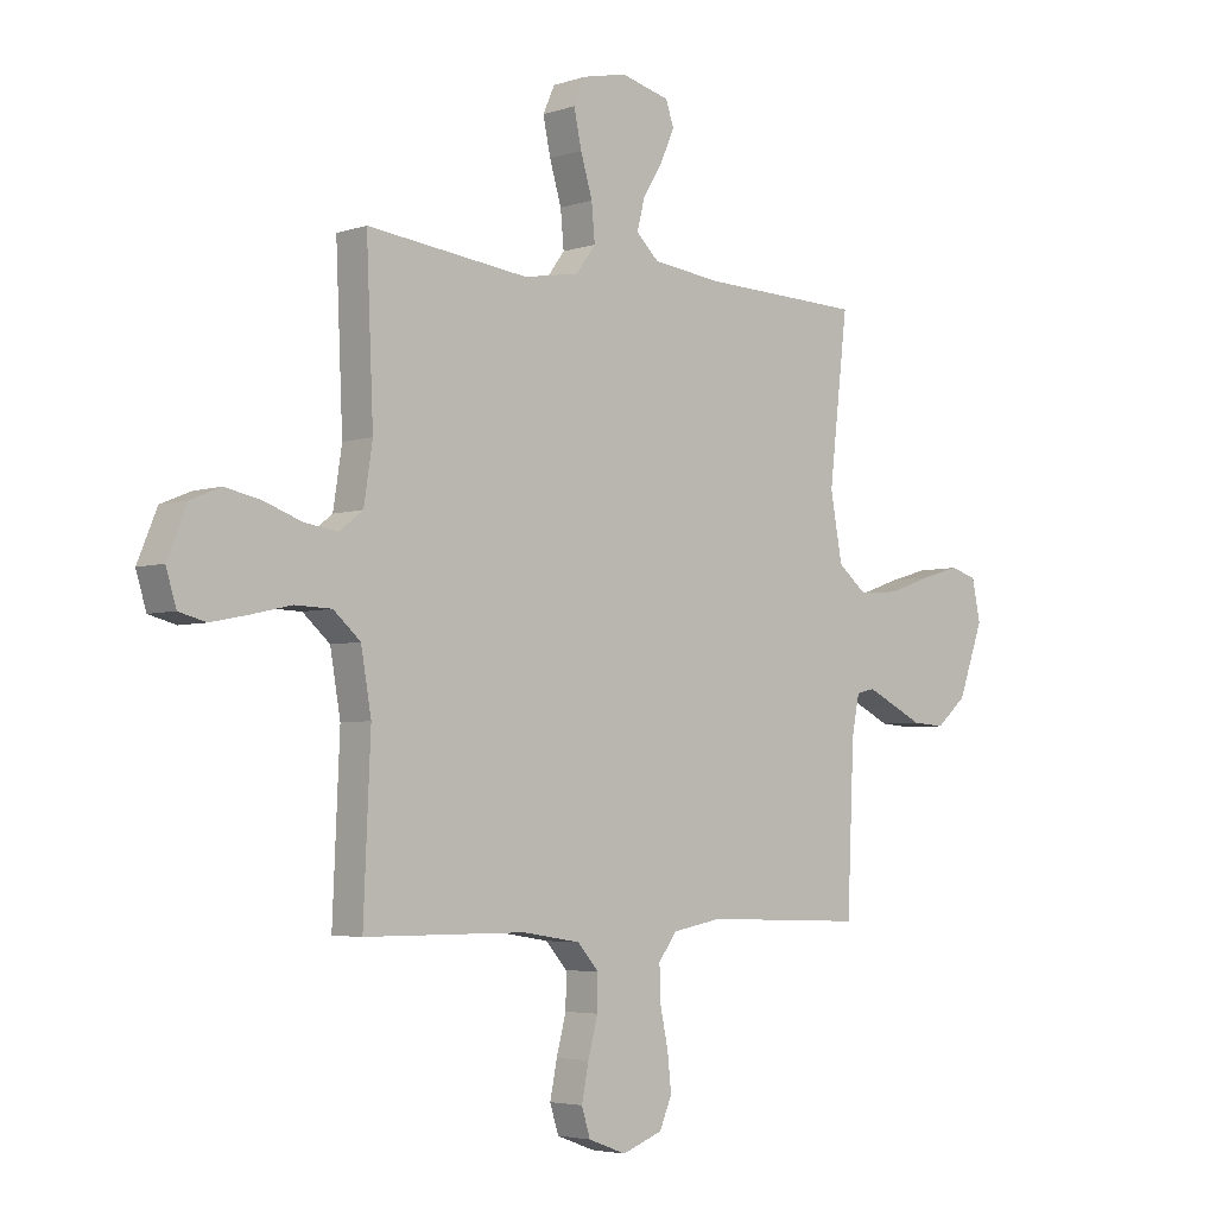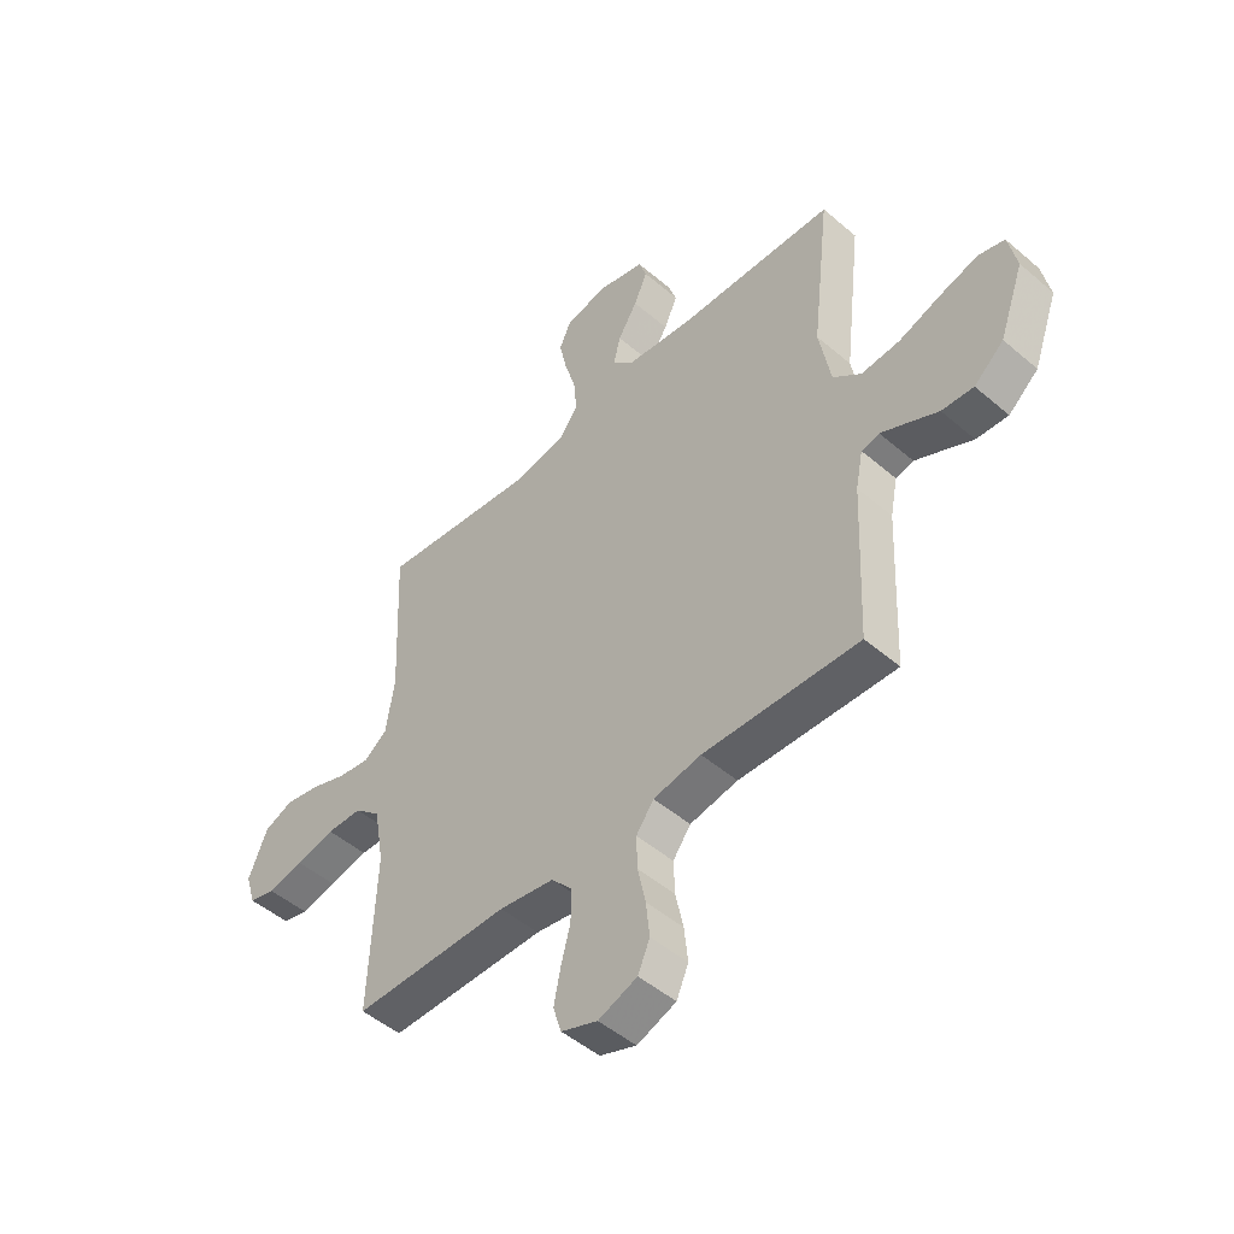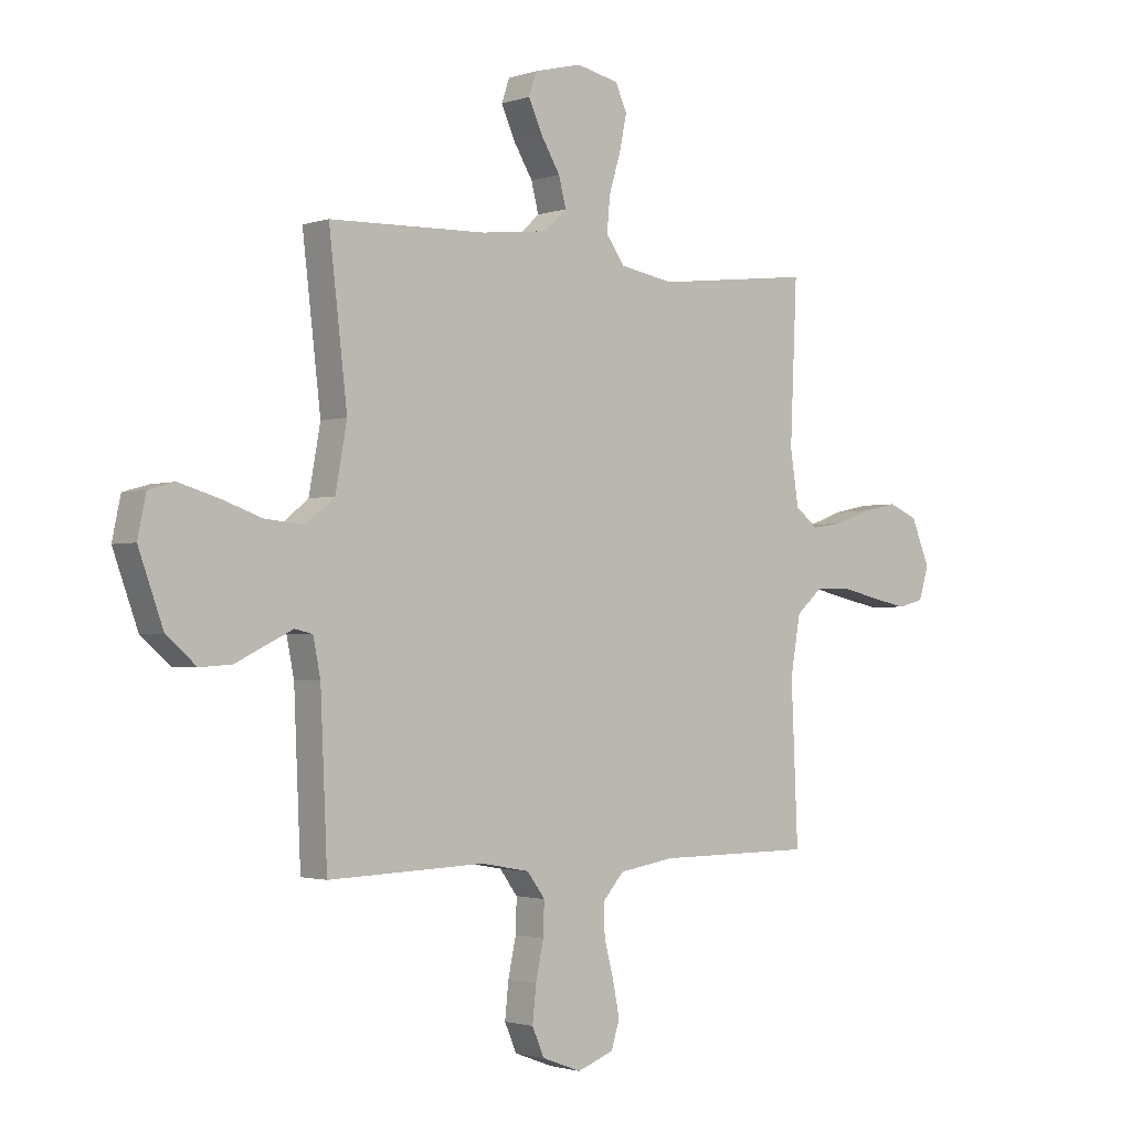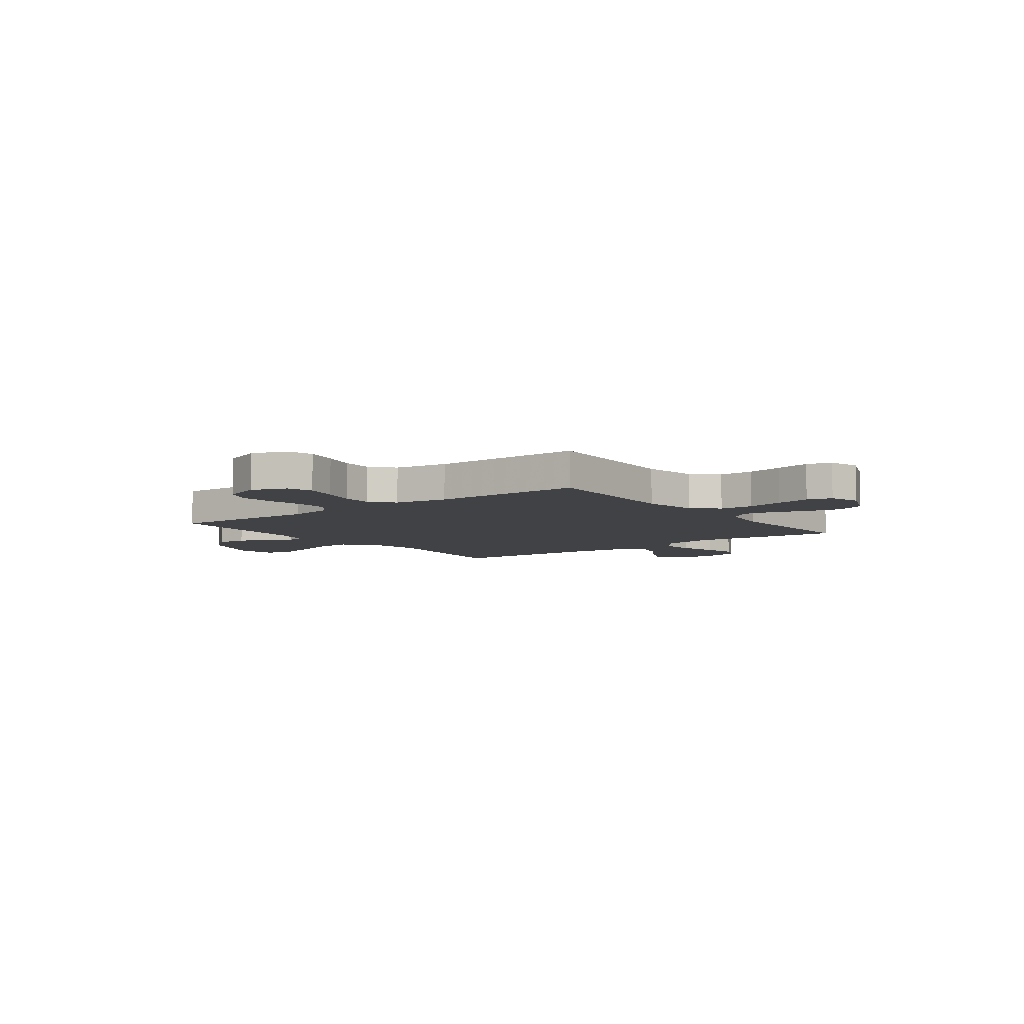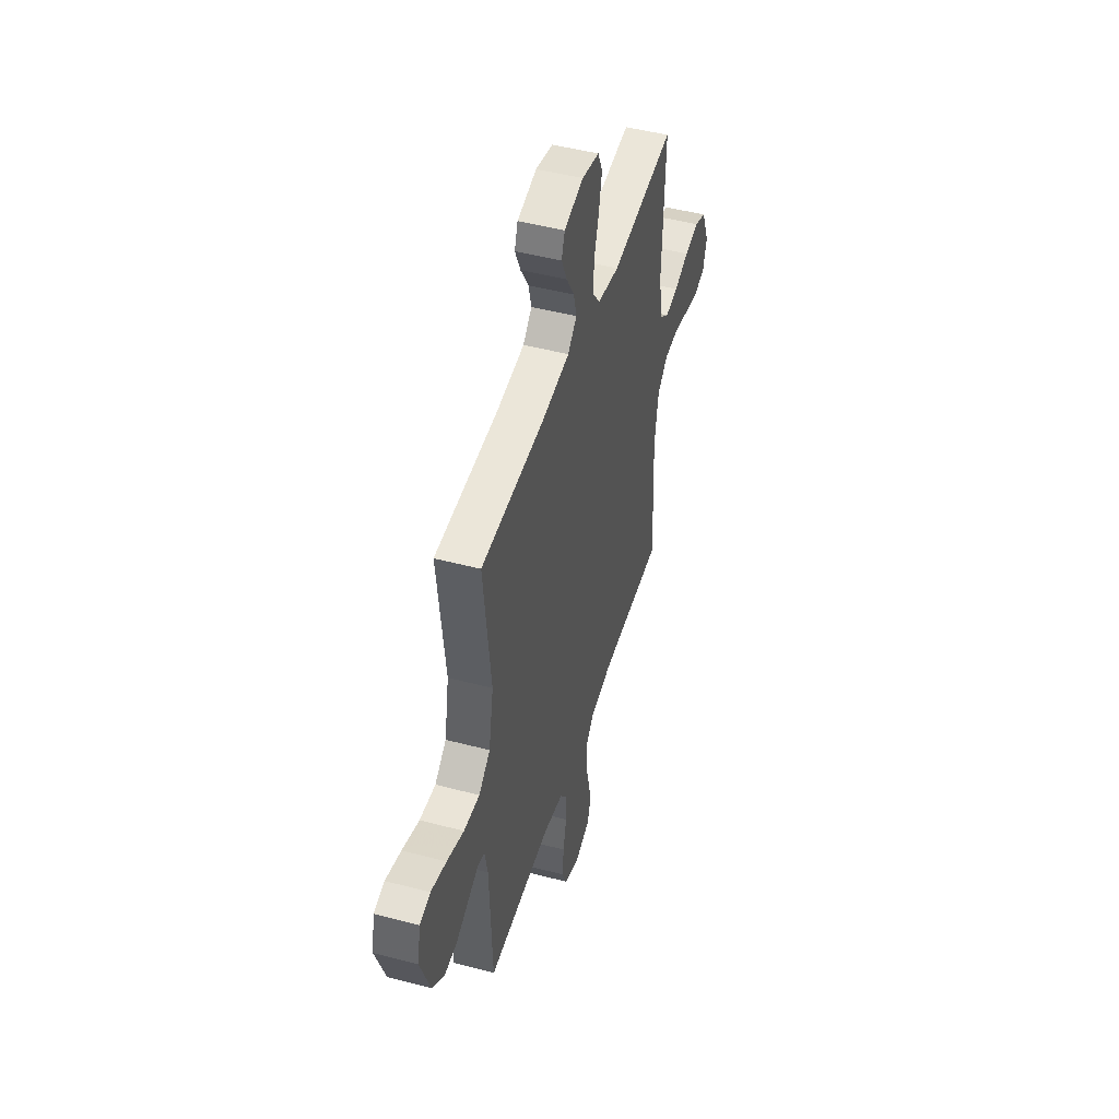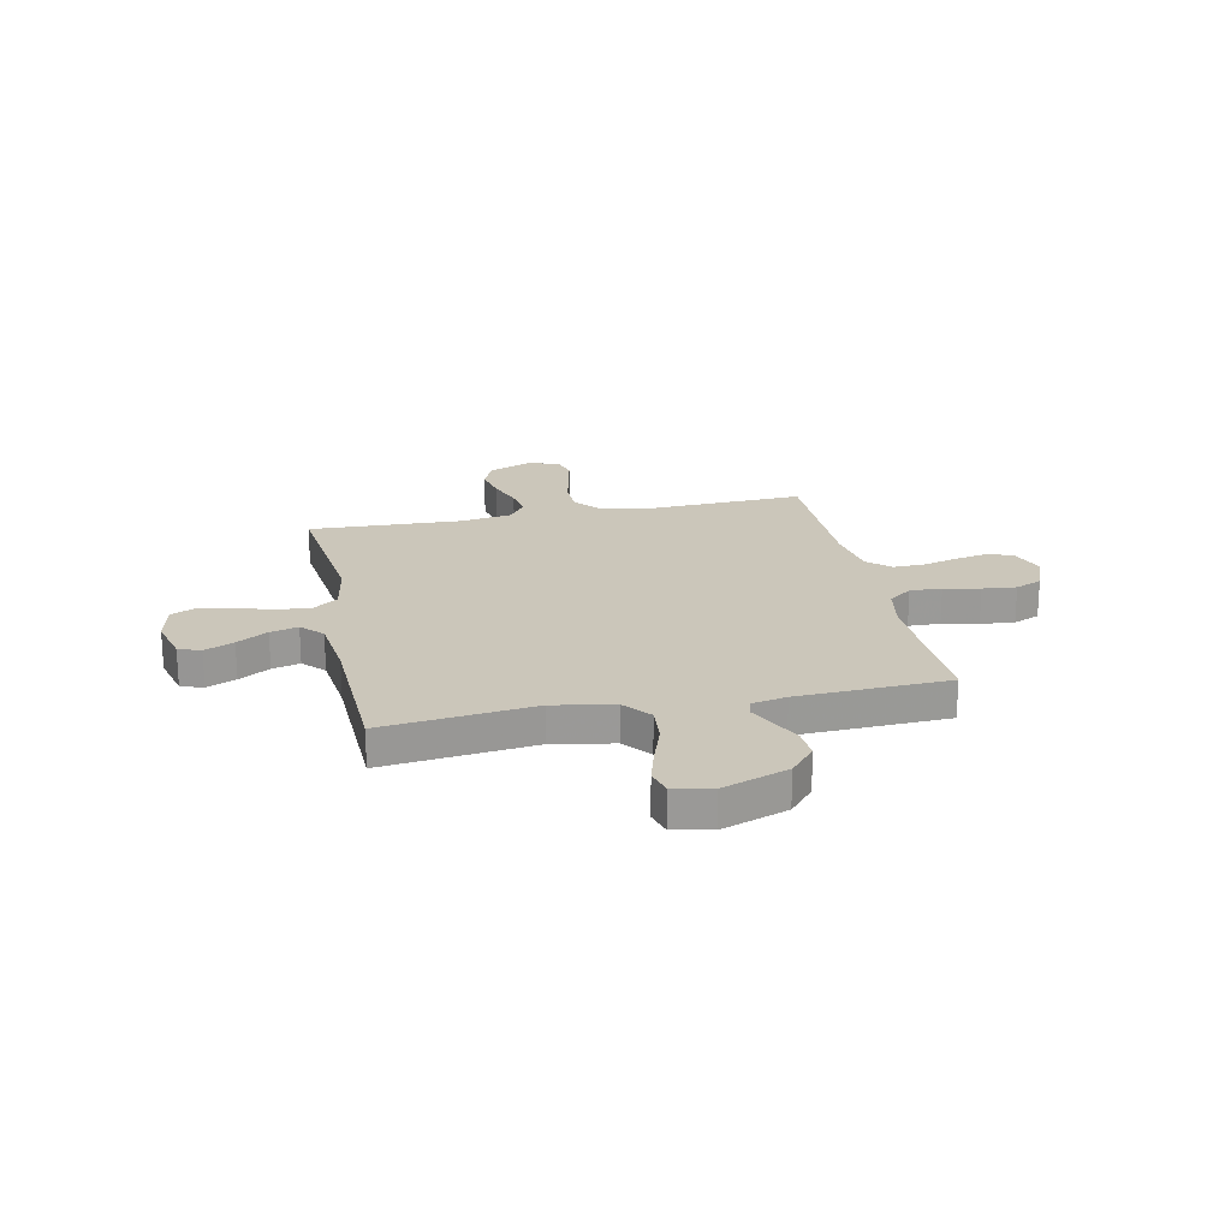
<metadata>
{"format":"obj","ext":"obj","renderer":"f3d","projection":"perspective","resolution":1024,"background":"white","views":[{"elev":-4.2,"azim":-43.1,"up":"+Z"},{"elev":-48.8,"azim":46.4,"up":"+Z"},{"elev":-1.8,"azim":139.7,"up":"+Z"},{"elev":-6.7,"azim":-143.1,"up":"+Y"},{"elev":47.5,"azim":106.6,"up":"+Z"},{"elev":21.1,"azim":78.2,"up":"+Y"}]}
</metadata>
<code>
v -0.5 0.07 0.5
v -0.2 0.07 0.465
v -0.097 0.07 0.483
v -0.061 0.07 0.532
v -0.067 0.07 0.599
v -0.089 0.07 0.672
v -0.103 0.07 0.738
v -0.081 0.07 0.787
v 0 0.07 0.805
v 0.091 0.07 0.782
v 0.106 0.07 0.738
v 0.08 0.07 0.68
v 0.043 0.07 0.619
v 0.029 0.07 0.564
v 0.071 0.07 0.524
v 0.2 0.07 0.509
v 0.5 0.07 0.5
v 0.465 0.07 0.2
v 0.487 0.07 0.079
v 0.541 0.07 0.035
v 0.616 0.07 0.041
v 0.696 0.07 0.069
v 0.769 0.07 0.09
v 0.819 0.07 0.076
v 0.835 0.07 0
v 0.788 0.07 -0.13
v 0.731 0.07 -0.179
v 0.67 0.07 -0.175
v 0.611 0.07 -0.146
v 0.561 0.07 -0.122
v 0.527 0.07 -0.13
v 0.513 0.07 -0.2
v 0.5 0.07 -0.5
v 0.2 0.07 -0.49
v 0.108 0.07 -0.507
v 0.074 0.07 -0.553
v 0.076 0.07 -0.616
v 0.091 0.07 -0.687
v 0.098 0.07 -0.754
v 0.075 0.07 -0.807
v 0 0.07 -0.835
v -0.07 0.07 -0.809
v -0.086 0.07 -0.758
v -0.073 0.07 -0.693
v -0.055 0.07 -0.625
v -0.054 0.07 -0.563
v -0.094 0.07 -0.518
v -0.2 0.07 -0.501
v -0.5 0.07 -0.5
v -0.487 0.07 -0.2
v -0.506 0.07 -0.09
v -0.556 0.07 -0.046
v -0.624 0.07 -0.044
v -0.698 0.07 -0.061
v -0.767 0.07 -0.075
v -0.817 0.07 -0.062
v -0.836 0.07 0
v -0.8 0.07 0.087
v -0.744 0.07 0.11
v -0.677 0.07 0.096
v -0.608 0.07 0.071
v -0.547 0.07 0.062
v -0.503 0.07 0.096
v -0.487 0.07 0.2
v -0.5 0 0.5
v -0.2 0 0.465
v -0.097 0 0.483
v -0.061 0 0.532
v -0.067 0 0.599
v -0.089 0 0.672
v -0.103 0 0.738
v -0.081 0 0.787
v 0 0 0.805
v 0.091 0 0.782
v 0.106 0 0.738
v 0.08 0 0.68
v 0.043 0 0.619
v 0.029 0 0.564
v 0.071 0 0.524
v 0.2 0 0.509
v 0.5 0 0.5
v 0.465 0 0.2
v 0.487 0 0.079
v 0.541 0 0.035
v 0.616 0 0.041
v 0.696 0 0.069
v 0.769 0 0.09
v 0.819 0 0.076
v 0.835 0 0
v 0.788 0 -0.13
v 0.731 0 -0.179
v 0.67 0 -0.175
v 0.611 0 -0.146
v 0.561 0 -0.122
v 0.527 0 -0.13
v 0.513 0 -0.2
v 0.5 0 -0.5
v 0.2 0 -0.49
v 0.108 0 -0.507
v 0.074 0 -0.553
v 0.076 0 -0.616
v 0.091 0 -0.687
v 0.098 0 -0.754
v 0.075 0 -0.807
v 0 0 -0.835
v -0.07 0 -0.809
v -0.086 0 -0.758
v -0.073 0 -0.693
v -0.055 0 -0.625
v -0.054 0 -0.563
v -0.094 0 -0.518
v -0.2 0 -0.501
v -0.5 0 -0.5
v -0.487 0 -0.2
v -0.506 0 -0.09
v -0.556 0 -0.046
v -0.624 0 -0.044
v -0.698 0 -0.061
v -0.767 0 -0.075
v -0.817 0 -0.062
v -0.836 0 0
v -0.8 0 0.087
v -0.744 0 0.11
v -0.677 0 0.096
v -0.608 0 0.071
v -0.547 0 0.062
v -0.503 0 0.096
v -0.487 0 0.2
f 58 59 60 61
f 58 61 62
f 57 58 62
f 56 57 62
f 53 54 55 56
f 53 56 62
f 52 53 62 63
f 48 49 50
f 47 48 50 51
f 42 43 44 45
f 40 41 42 45
f 40 45 46
f 37 38 39 40
f 36 37 40 46
f 35 36 46 47
f 32 33 34
f 31 32 34 35
f 26 27 28 29
f 26 29 30
f 25 26 30
f 24 25 30 31
f 21 22 23 24
f 16 17 18
f 15 16 18 19
f 14 15 19
f 10 11 12 13
f 8 9 10 13
f 8 13 14
f 5 6 7 8
f 4 5 8 14
f 3 4 14 19
f 64 1 2
f 63 64 2 3
f 51 52 63 3
f 31 35 47 51
f 21 24 31
f 20 21 31 51
f 3 19 20 51
f 125 124 123 122
f 126 125 122
f 126 122 121
f 126 121 120
f 120 119 118 117
f 126 120 117
f 127 126 117 116
f 114 113 112
f 115 114 112 111
f 109 108 107 106
f 109 106 105 104
f 110 109 104
f 104 103 102 101
f 110 104 101 100
f 111 110 100 99
f 98 97 96
f 99 98 96 95
f 93 92 91 90
f 94 93 90
f 94 90 89
f 95 94 89 88
f 88 87 86 85
f 82 81 80
f 83 82 80 79
f 83 79 78
f 77 76 75 74
f 77 74 73 72
f 78 77 72
f 72 71 70 69
f 78 72 69 68
f 83 78 68 67
f 66 65 128
f 67 66 128 127
f 67 127 116 115
f 115 111 99 95
f 95 88 85
f 115 95 85 84
f 115 84 83 67
f 1 65 66 2
f 2 66 67 3
f 3 67 68 4
f 4 68 69 5
f 5 69 70 6
f 6 70 71 7
f 7 71 72 8
f 8 72 73 9
f 9 73 74 10
f 10 74 75 11
f 11 75 76 12
f 12 76 77 13
f 13 77 78 14
f 14 78 79 15
f 15 79 80 16
f 16 80 81 17
f 17 81 82 18
f 18 82 83 19
f 19 83 84 20
f 20 84 85 21
f 21 85 86 22
f 22 86 87 23
f 23 87 88 24
f 24 88 89 25
f 25 89 90 26
f 26 90 91 27
f 27 91 92 28
f 28 92 93 29
f 29 93 94 30
f 30 94 95 31
f 31 95 96 32
f 32 96 97 33
f 33 97 98 34
f 34 98 99 35
f 35 99 100 36
f 36 100 101 37
f 37 101 102 38
f 38 102 103 39
f 39 103 104 40
f 40 104 105 41
f 41 105 106 42
f 42 106 107 43
f 43 107 108 44
f 44 108 109 45
f 45 109 110 46
f 46 110 111 47
f 47 111 112 48
f 48 112 113 49
f 49 113 114 50
f 50 114 115 51
f 51 115 116 52
f 52 116 117 53
f 53 117 118 54
f 54 118 119 55
f 55 119 120 56
f 56 120 121 57
f 57 121 122 58
f 58 122 123 59
f 59 123 124 60
f 60 124 125 61
f 61 125 126 62
f 62 126 127 63
f 63 127 128 64
f 64 128 65 1

</code>
